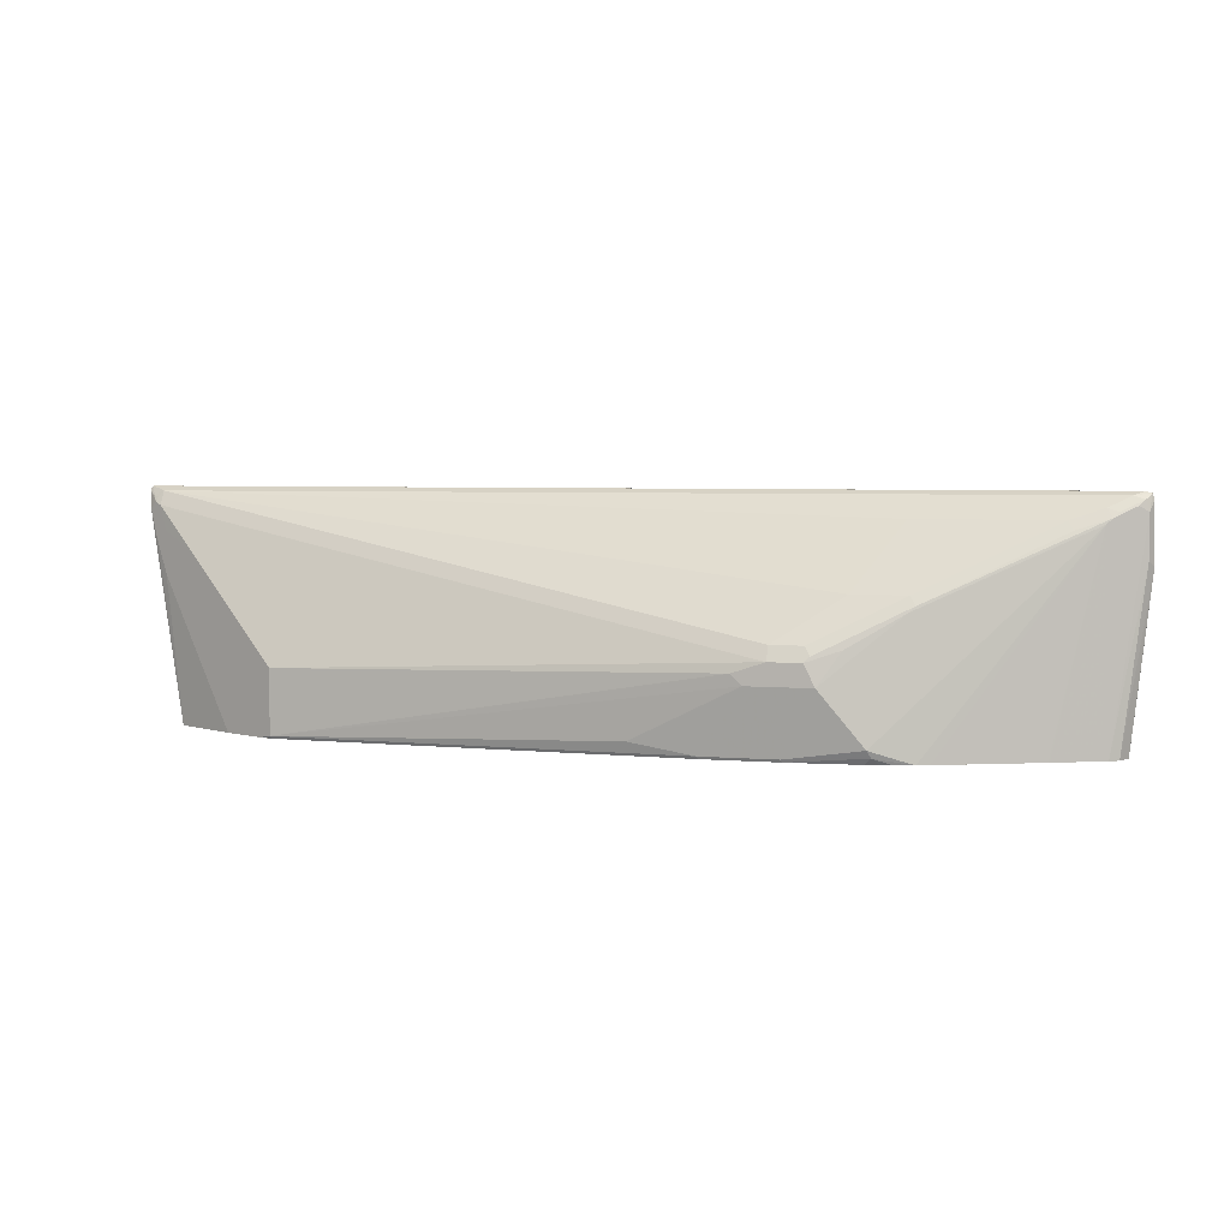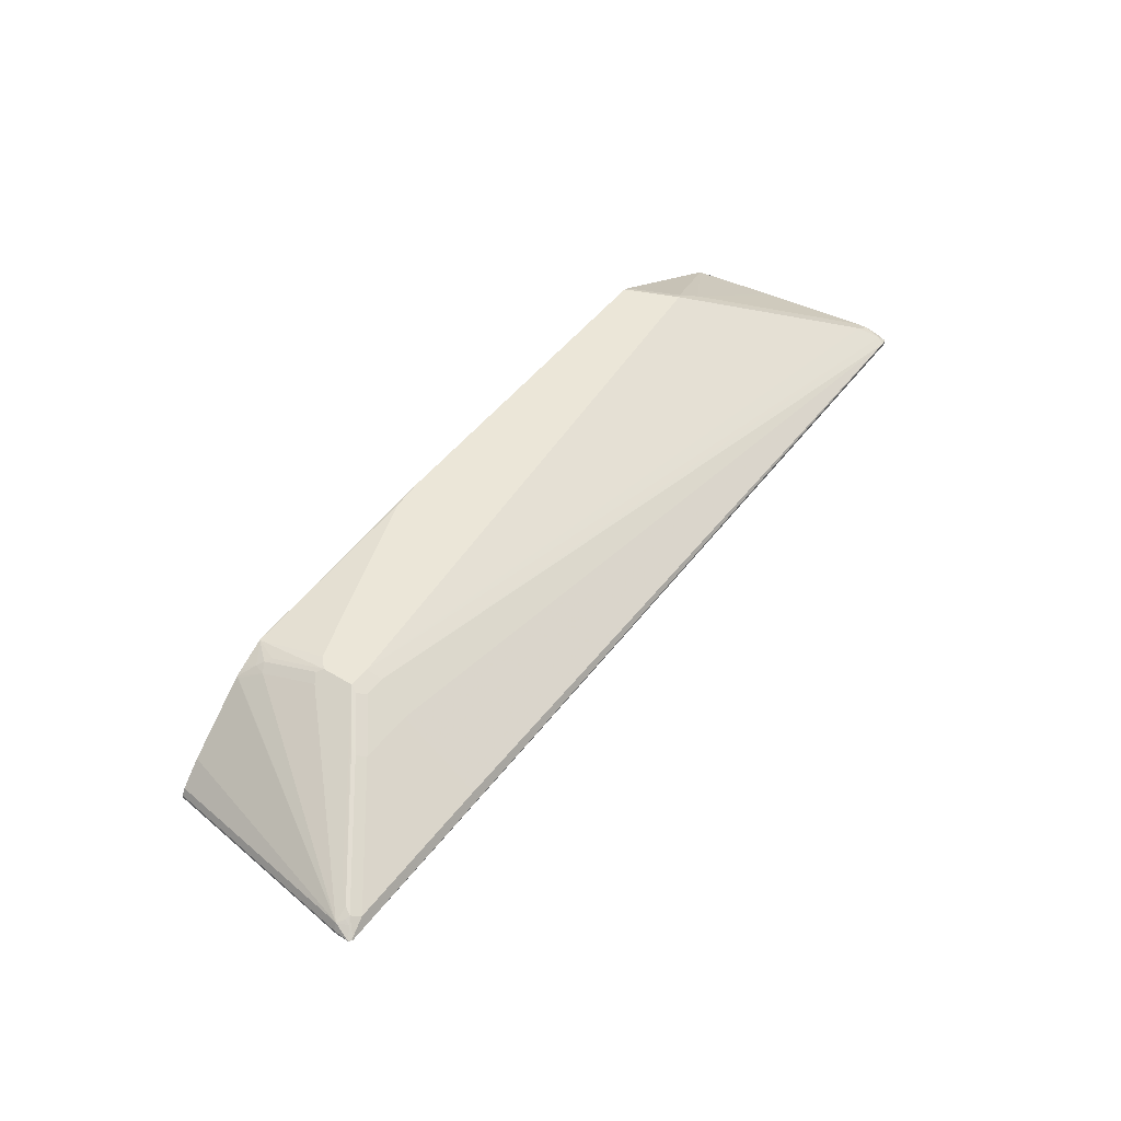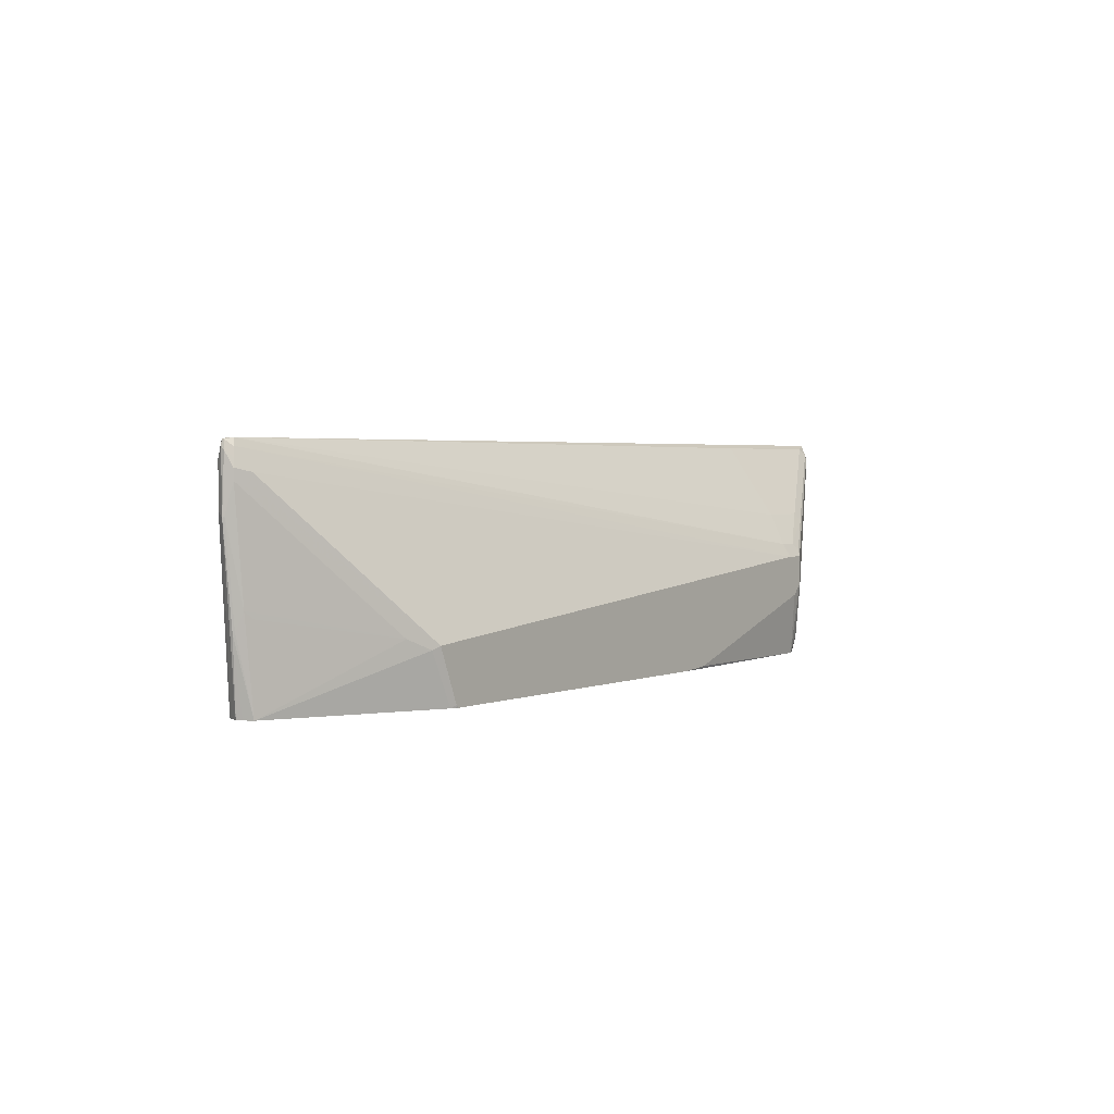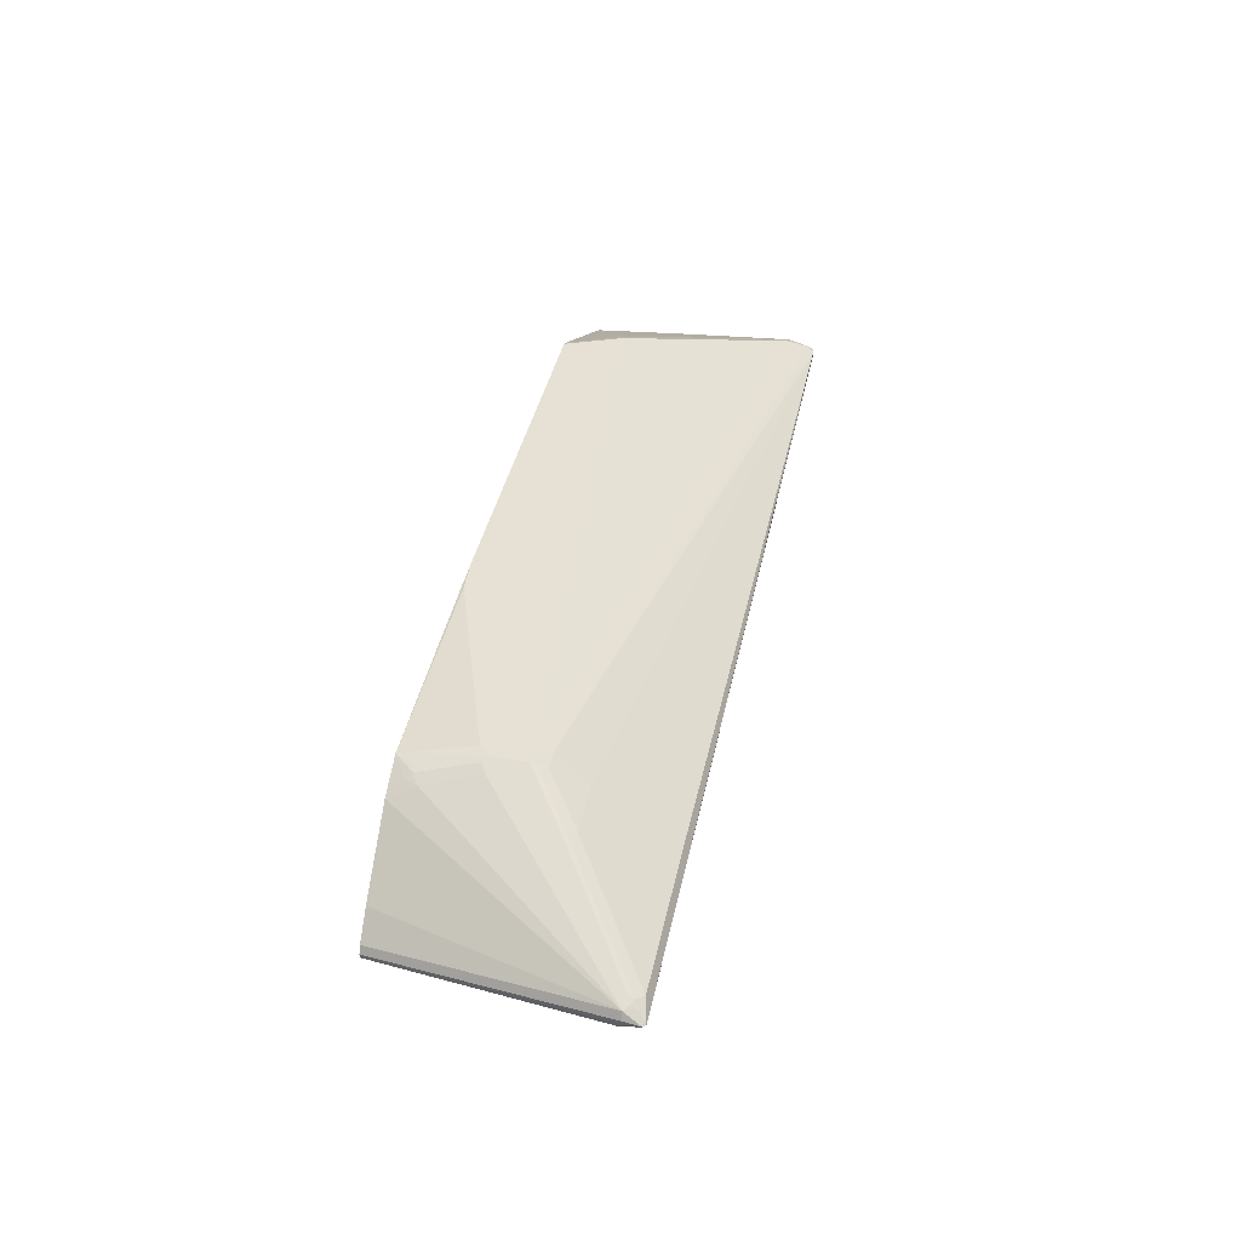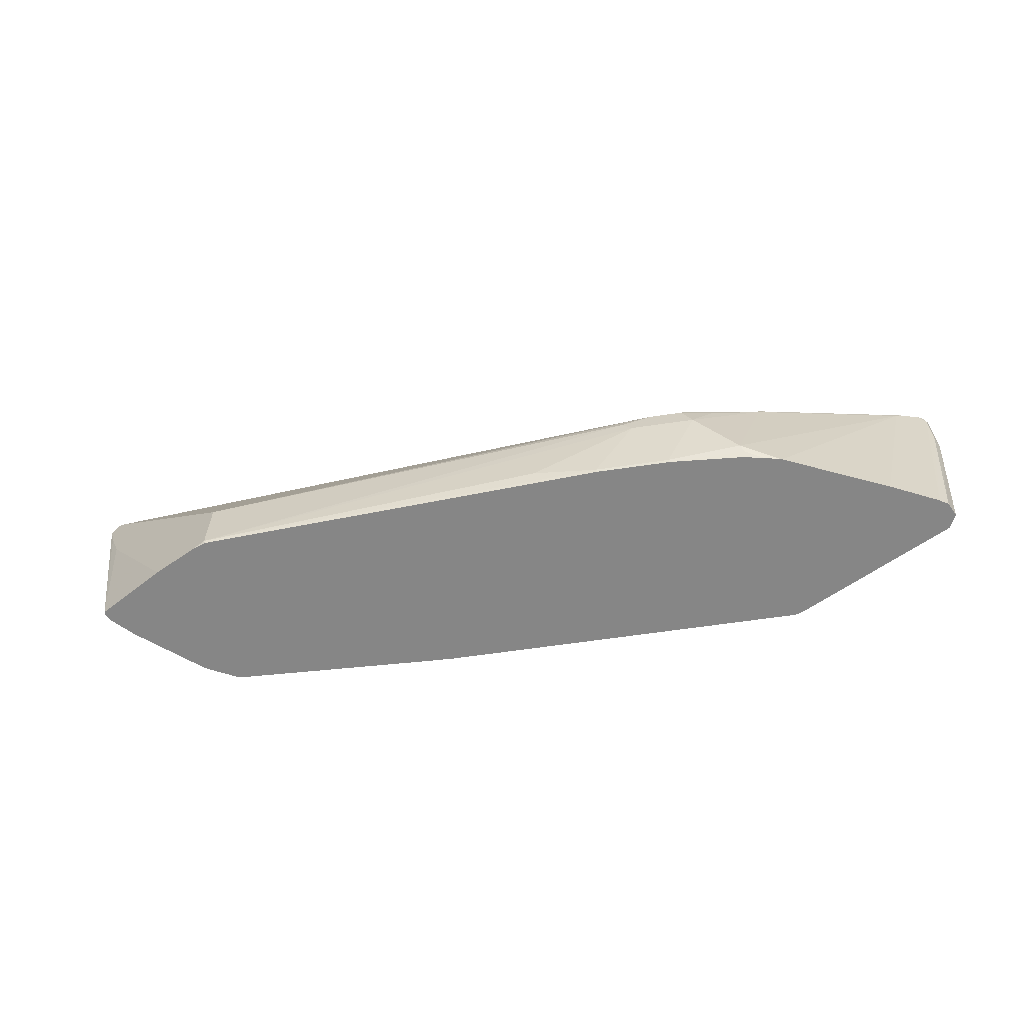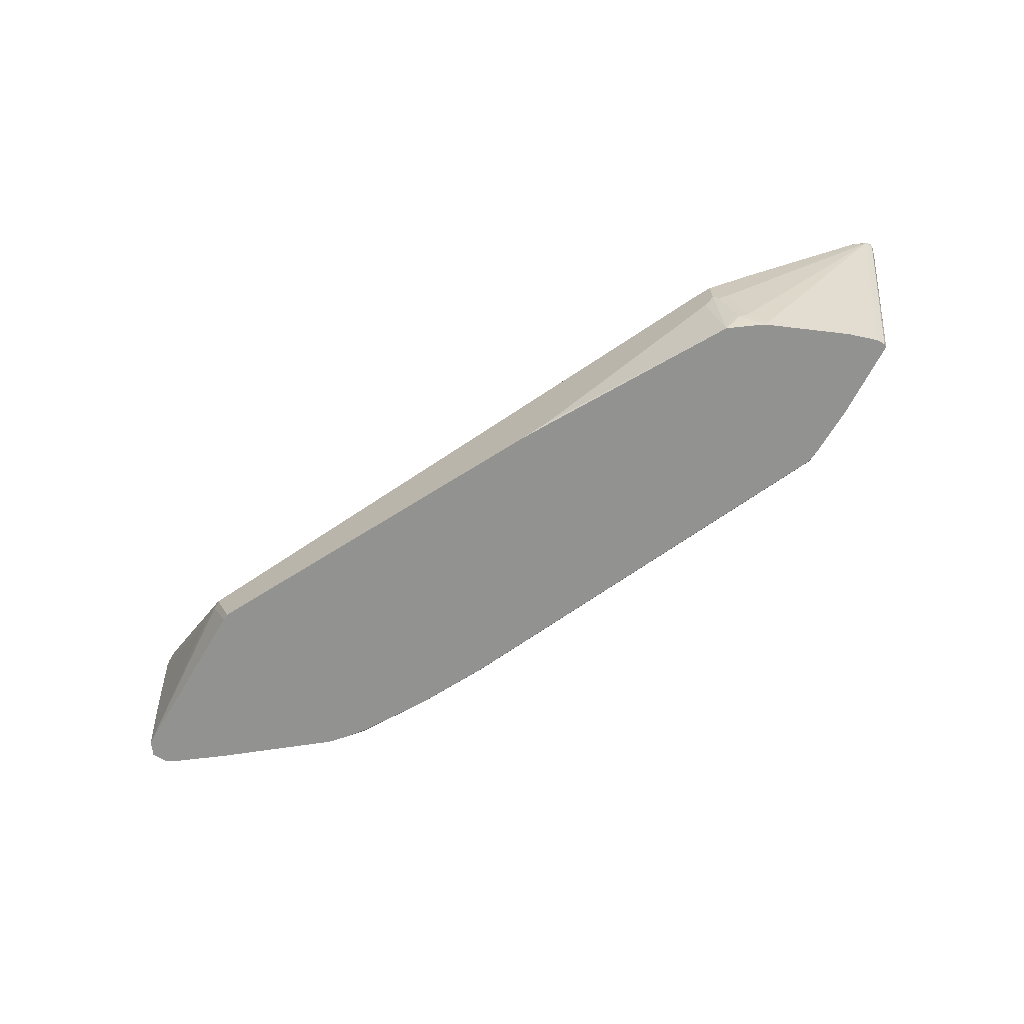
<metadata>
{"format":"obj","ext":"obj","renderer":"f3d","projection":"perspective","resolution":1024,"background":"white","views":[{"elev":4.3,"azim":16.0,"up":"+Z"},{"elev":46.4,"azim":-55.3,"up":"+Y"},{"elev":2.7,"azim":126.2,"up":"+Z"},{"elev":39.0,"azim":-78.5,"up":"+Y"},{"elev":-62.0,"azim":8.6,"up":"+Z"},{"elev":-66.3,"azim":-147.3,"up":"+Z"}]}
</metadata>
<code>
v -0.7711 -0.01232 0.08809
v -0.802 -0.00616 0.3455
v -0.8266 0.00616 0.4133
v -0.8388 0.01232 0.4565
v -0.8451 0.02467 0.4688
v -0.8451 0.03083 0.4627
v -0.7711 -0.00616 0.08809
v -0.6539 -0.08018 0.08809
v -0.802 -0.00616 0.4195
v -0.6152 -0.09953 0.08809
v -0.8266 0.00616 0.4688
v -0.8451 0.02467 0.4873
v -0.8467 0.02775 0.4904
v -0.8388 0.04315 0.4627
v -0.7649 0.00616 0.08809
v -0.8143 0 0.4627
v -0.7526 -0.03083 0.3948
v -0.5832 -0.1155 0.08809
v -0.5552 -0.1295 0.09256
v -0.5552 -0.1295 0.2036
v -0.7033 -0.05551 0.3516
v -0.8328 0.01388 0.4789
v -0.8143 0.01232 0.4873
v -0.8234 0.009239 0.4765
v -0.842 0.02775 0.4951
v -0.8388 0.03083 0.4935
v -0.8305 0.04163 0.4812
v -0.7279 0.04315 0.08809
v -0.7464 0.02467 0.08809
v -0.8282 0.04627 0.4719
v -0.8266 0.04935 0.4627
v -0.5798 0.1727 0.2221
v -0.5983 0.1542 0.1296
v -0.6169 0.1357 0.09256
v -0.6154 0.1359 0.08809
v -0.6292 -0.09254 0.2776
v 0.2775 -0.1851 0.2406
v -0.5782 -0.118 0.08809
v -0.5596 -0.125 0.08809
v -0.5529 -0.1273 0.08809
v 0.1665 -0.1666 0.09256
v 0.05551 -0.1666 0.1111
v 0.2404 -0.1851 0.2036
v 0.2221 -0.1851 0.2221
v 0.2775 -0.1727 0.2653
v 0.3887 -0.1172 0.3393
v 0.4626 -0.02467 0.4503
v 0.7957 0.01232 0.4873
v -0.5305 0.04315 0.4873
v -0.808 0.04315 0.4873
v 0.8143 0.02467 0.4935
v 0.808 0.03083 0.4935
v -0.8205 0.04935 0.475
v -0.8143 0.05551 0.4627
v -0.7865 0.06939 0.4349
v -0.5552 0.1851 0.2221
v -0.5644 0.1804 0.2128
v -0.5829 0.1619 0.1203
v -0.5921 0.155 0.1111
v -0.6029 0.1426 0.08809
v 0.3331 -0.1851 0.2406
v 0.3423 -0.1804 0.2499
v 0.1688 -0.1643 0.08809
v 0.296 -0.1666 0.09256
v 0.3516 -0.1851 0.2036
v 0.3331 -0.1727 0.2653
v 0.4811 -0.1172 0.3393
v 0.7033 -0.02467 0.4503
v 0.7587 -0.00616 0.4688
v 0.7772 -0.00692 0.4627
v 0.8143 0.01156 0.4812
v 0.8235 0.02312 0.4904
v -0.5305 0.1357 0.3578
v -0.6354 0.1419 0.3455
v -0.6229 0.1357 0.3578
v 0.8235 0.02775 0.4904
v 0.8143 0.03699 0.4812
v -0.5119 0.1727 0.3023
v -0.6292 0.148 0.3331
v -0.5552 0.1851 0.2776
v -0.5367 0.1851 0.2036
v -0.5552 0.1666 0.08809
v -0.5736 0.1666 0.1296
v -0.5967 0.1458 0.08809
v 0.3887 -0.1666 0.2591
v 0.4811 -0.1295 0.3146
v 0.4903 -0.1249 0.3239
v 0.2983 -0.1643 0.08809
v 0.4318 -0.1604 0.09873
v 0.4255 -0.1666 0.1111
v 0.7125 -0.03236 0.4349
v 0.768 -0.01388 0.4534
v 0.8203 0.01232 0.4627
v 0.8049 0.004602 0.4719
v 0.8266 0.02467 0.4812
v -0.549 0.1727 0.3023
v -0.5613 0.1789 0.29
v 0.8266 0.03083 0.475
v 0.8174 0.04007 0.4658
v 0.7957 0.05551 0.4442
v -0.5182 0.1851 0.2776
v -0.2035 0.1851 0.09256
v -0.208 0.1828 0.08809
v 0.7587 -0.01848 0.4442
v 0.4211 -0.155 0.08809
v 0.4423 -0.1516 0.08809
v 0.4626 -0.148 0.08809
v 0.4951 -0.1398 0.08809
v 0.7587 -0.02018 0.08809
v 0.8203 0.01232 0.3886
v 0.8282 0.02775 0.3794
v 0.768 -0.01551 0.08809
v 0.8203 0.04315 0.4503
v 0.808 0.04935 0.438
v 0.7835 0.06167 0.4133
v 0.5367 0.1851 0.1851
v 0.7216 0.09254 0.3701
v -0.148 0.1851 0.08809
v 0.5151 -0.131 0.08809
v 0.6816 -0.05699 0.08809
v 0.6848 -0.05551 0.09256
v 0.6848 -0.05551 0.08809
v 0.7835 -0.00616 0.08809
v 0.8097 0.02775 0.2128
v 0.8266 0.03083 0.3825
v 0.8203 0.04315 0.4318
v 0.7943 0.01551 0.08809
v 0.7957 0.01848 0.08809
v 0.808 0.04935 0.4195
v 0.7835 0.06167 0.3948
v 0.5861 0.1604 0.1974
v 0.549 0.1789 0.1789
v 0.5087 0.1806 0.08809
v 0.4997 0.1851 0.09256
v 0.4951 0.1851 0.08809
v 0.808 0.03083 0.2159
v 0.7913 0.02746 0.08809
v 0.7835 0.04315 0.08809
v 0.802 0.04315 0.2468
v 0.7895 0.04935 0.2344
v 0.6848 0.09254 0.08809
v 0.4997 0.1841 0.08809
f 1 2 3
f 62 67 66
f 64 88 89
f 64 89 90
f 64 90 65
f 65 90 86
f 65 86 85
f 67 87 91
f 67 91 68
f 68 91 92
f 68 92 69
f 69 92 70
f 70 92 71
f 71 93 72
f 71 92 94
f 71 94 93
f 72 93 95
f 72 95 76
f 78 80 96
f 78 101 80
f 77 101 78
f 77 100 101
f 77 99 100
f 76 99 77
f 62 87 67
f 76 98 99
f 74 80 79
f 74 97 80
f 74 96 97
f 74 75 96
f 73 96 75
f 73 78 96
f 76 95 98
f 80 97 96
f 61 87 62
f 61 85 86
f 49 73 75
f 49 75 50
f 49 52 73
f 50 74 53
f 50 75 74
f 51 72 76
f 51 76 52
f 52 76 77
f 52 77 78
f 52 78 73
f 53 74 54
f 54 74 79
f 54 79 80
f 54 80 55
f 55 80 56
f 56 80 101
f 56 101 116
f 61 65 85
f 59 82 84
f 59 84 60
f 58 82 59
f 58 83 82
f 56 58 57
f 61 86 87
f 56 83 58
f 56 81 82
f 56 102 81
f 56 118 102
f 56 135 118
f 56 134 135
f 56 116 134
f 56 82 83
f 81 102 82
f 82 102 103
f 86 104 92
f 111 124 136
f 111 136 125
f 111 125 126
f 111 126 113
f 111 123 127
f 111 127 128
f 111 128 124
f 113 126 129
f 113 129 114
f 115 130 116
f 116 130 131
f 116 131 132
f 116 132 133
f 116 133 134
f 120 122 121
f 124 128 137
f 124 137 138
f 136 138 139
f 134 142 135
f 133 142 134
f 132 141 133
f 132 138 141
f 131 138 132
f 110 123 111
f 131 140 138
f 130 139 131
f 129 139 130
f 126 139 129
f 125 139 126
f 125 136 139
f 124 138 136
f 131 139 140
f 110 112 123
f 109 121 122
f 104 121 109
f 93 94 112
f 93 111 95
f 93 110 111
f 92 109 94
f 92 104 109
f 90 108 104
f 93 112 110
f 89 105 106
f 89 107 108
f 89 106 107
f 88 105 89
f 87 92 91
f 86 90 104
f 86 92 87
f 89 108 90
f 48 72 51
f 94 109 112
f 98 111 113
f 104 120 121
f 104 119 120
f 104 108 119
f 102 118 103
f 101 117 116
f 100 117 101
f 95 111 98
f 100 116 117
f 100 130 115
f 100 129 130
f 100 114 129
f 100 113 114
f 99 113 100
f 98 113 99
f 100 115 116
f 48 71 72
f 138 140 139
f 48 69 70
f 1 39 38
f 1 38 18
f 1 18 10
f 1 10 8
f 1 8 2
f 2 9 16
f 2 16 11
f 2 11 4
f 2 4 3
f 2 8 10
f 2 10 9
f 4 11 12
f 4 12 13
f 4 13 5
f 5 13 6
f 6 13 14
f 6 14 15
f 13 25 26
f 12 25 13
f 12 22 25
f 11 24 22
f 11 23 24
f 11 16 23
f 1 63 40
f 11 22 12
f 10 20 21
f 10 19 20
f 10 18 19
f 9 17 16
f 9 10 17
f 6 15 7
f 10 21 17
f 13 26 27
f 1 88 63
f 1 106 105
f 48 70 71
f 1 3 4
f 1 4 5
f 1 5 6
f 1 6 7
f 1 7 15
f 1 15 29
f 1 29 28
f 1 28 35
f 1 35 60
f 1 60 84
f 1 84 82
f 1 82 103
f 1 103 118
f 1 118 135
f 1 135 142
f 1 142 133
f 1 107 106
f 1 108 107
f 1 119 108
f 1 120 119
f 1 122 120
f 1 109 122
f 1 105 88
f 1 112 109
f 1 127 123
f 1 128 127
f 1 137 128
f 1 138 137
f 1 141 138
f 1 133 141
f 1 123 112
f 13 27 14
f 1 40 39
f 14 29 15
f 25 52 49
f 26 53 27
f 26 50 53
f 27 53 30
f 30 53 54
f 30 54 31
f 31 54 55
f 31 55 32
f 32 56 57
f 32 57 33
f 32 55 56
f 33 57 58
f 33 58 59
f 33 35 34
f 35 59 60
f 37 44 43
f 37 43 65
f 14 28 29
f 46 68 47
f 46 67 68
f 45 67 46
f 45 66 67
f 45 62 66
f 25 51 52
f 41 43 42
f 41 64 65
f 41 88 64
f 41 63 88
f 37 62 45
f 37 61 62
f 37 65 61
f 41 65 43
f 25 48 51
f 33 59 35
f 48 68 69
f 19 38 39
f 18 38 19
f 16 37 23
f 16 36 37
f 16 20 36
f 16 21 20
f 19 39 40
f 16 17 21
f 14 34 35
f 14 33 34
f 14 32 33
f 14 31 32
f 25 50 26
f 14 27 30
f 14 35 28
f 19 40 63
f 14 30 31
f 19 41 42
f 19 63 41
f 23 48 25
f 23 68 48
f 23 47 68
f 23 46 47
f 23 45 46
f 23 37 45
f 25 49 50
f 22 24 23
f 20 37 36
f 20 44 37
f 19 44 20
f 19 43 44
f 19 42 43
f 22 23 25

</code>
